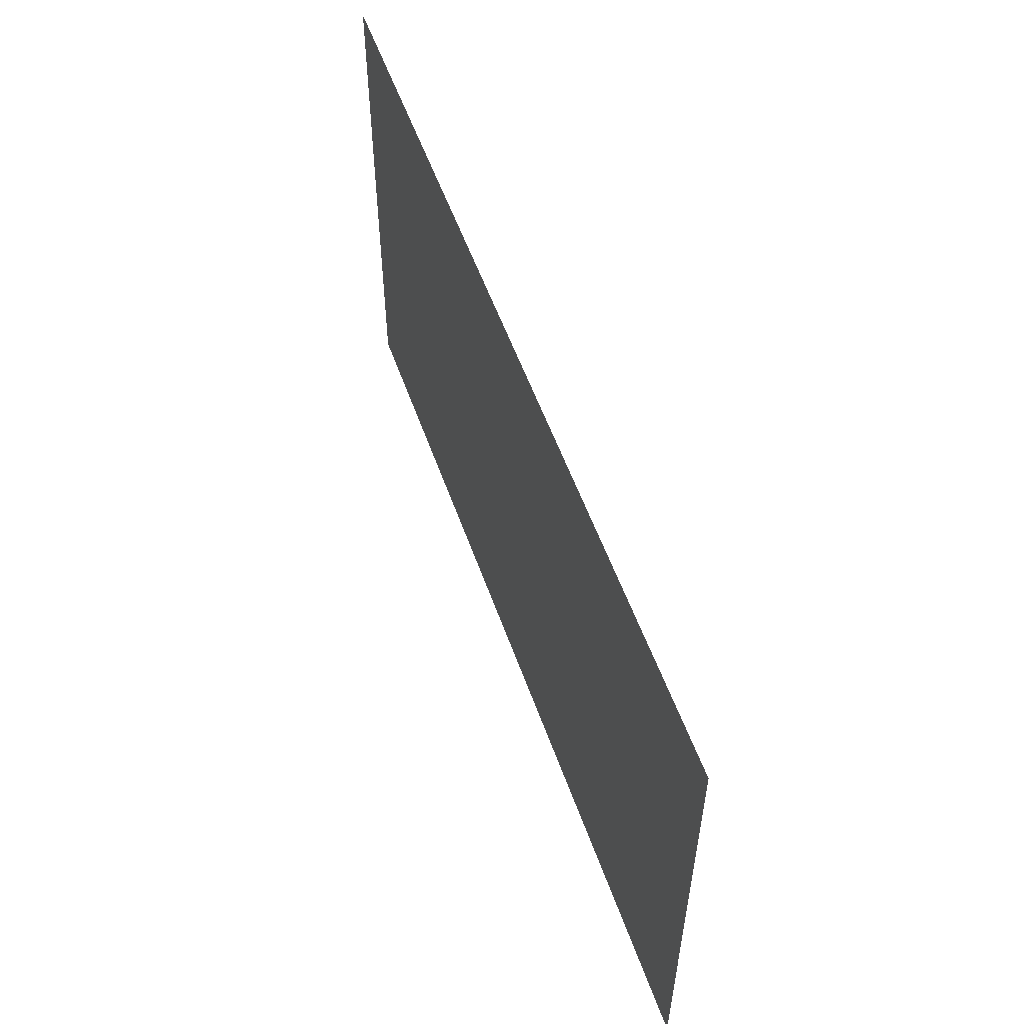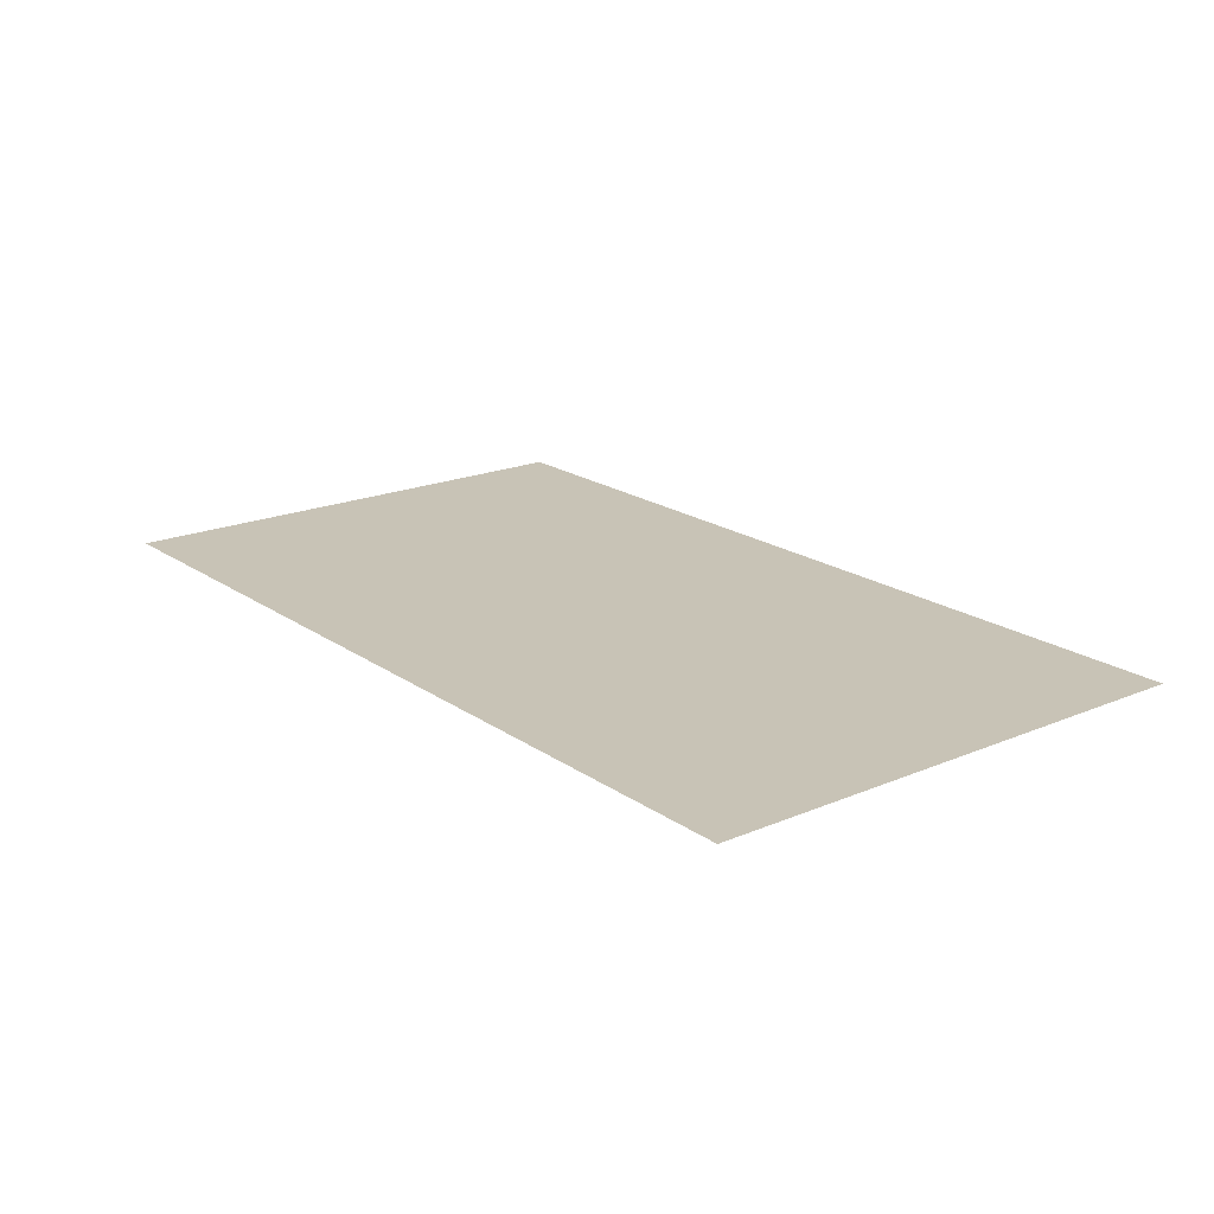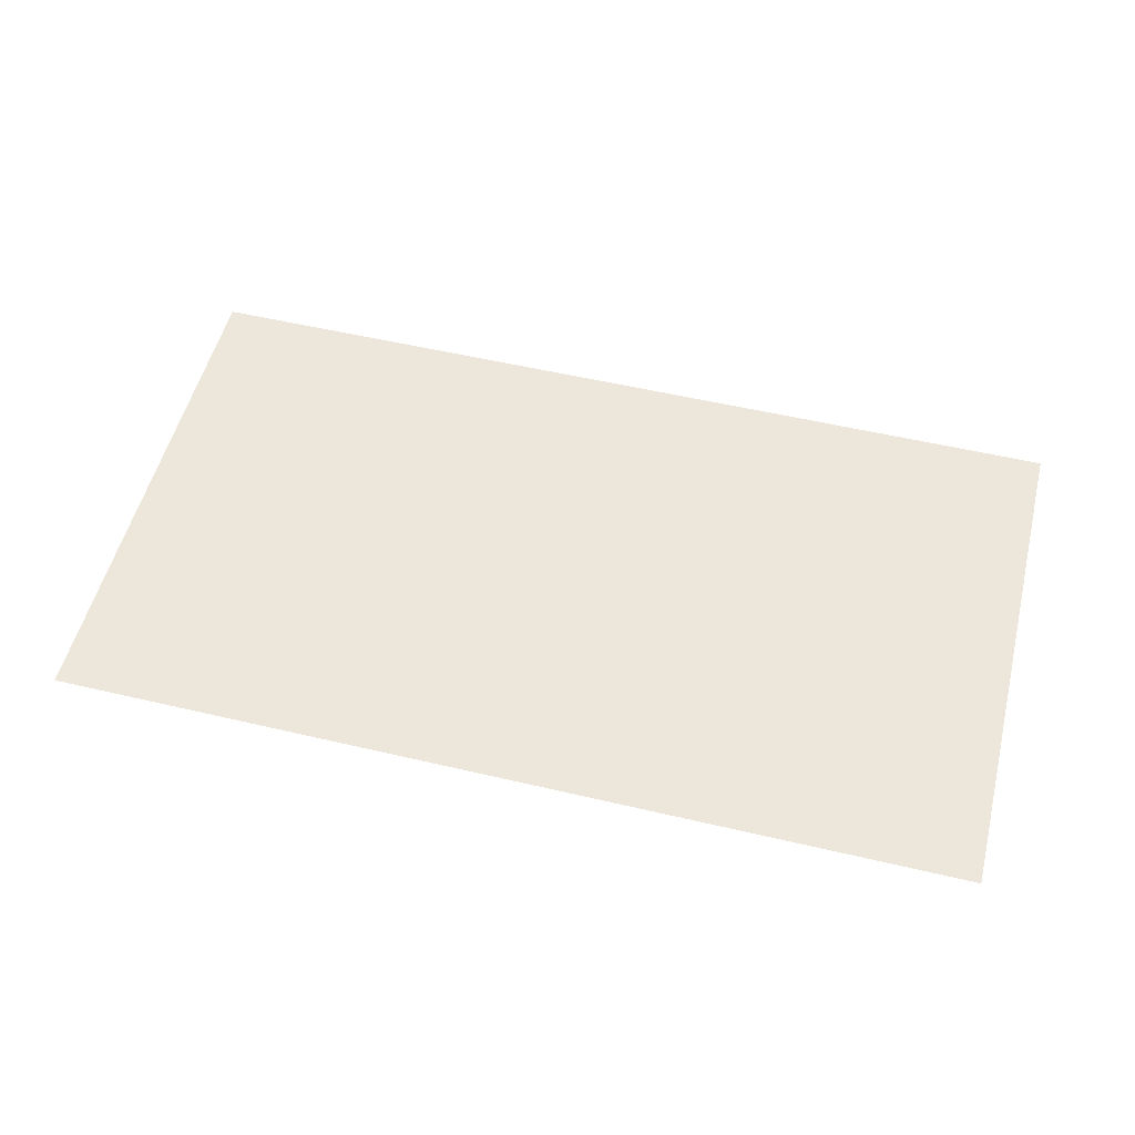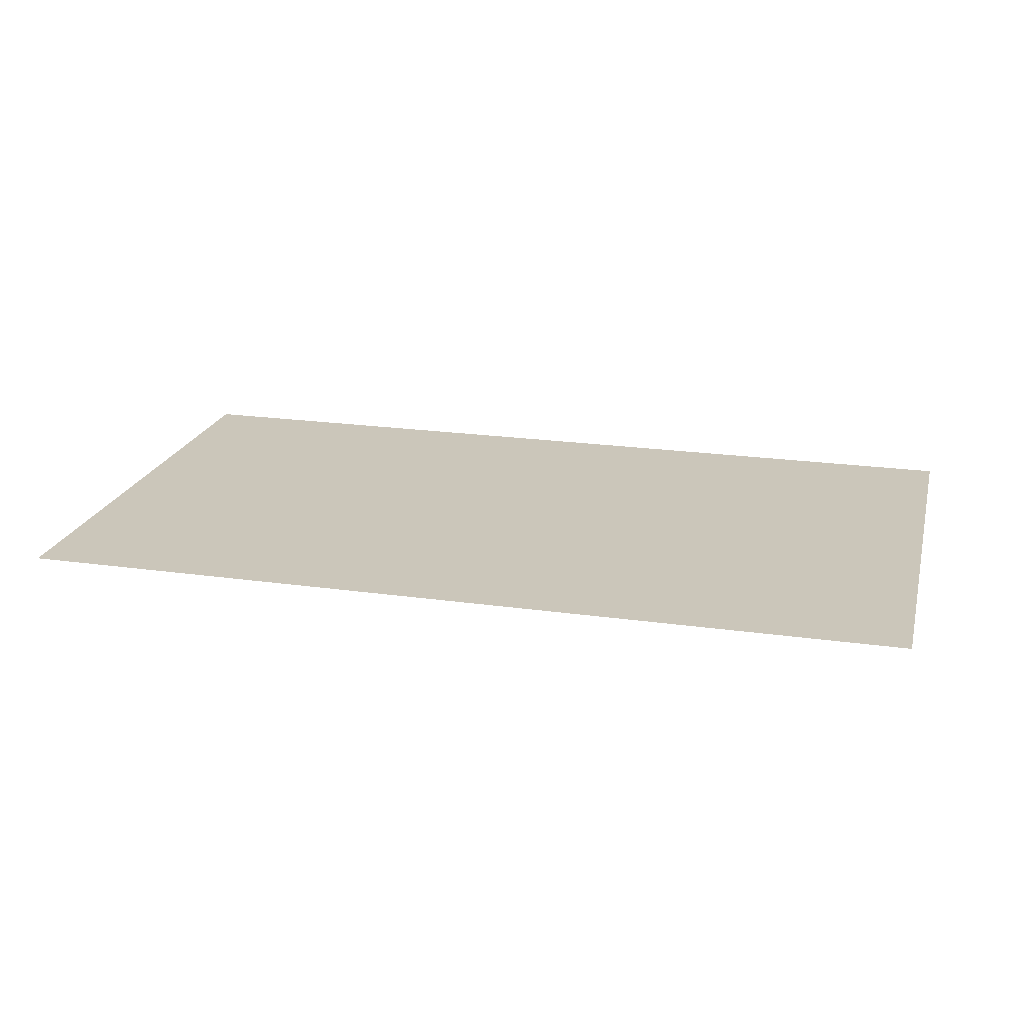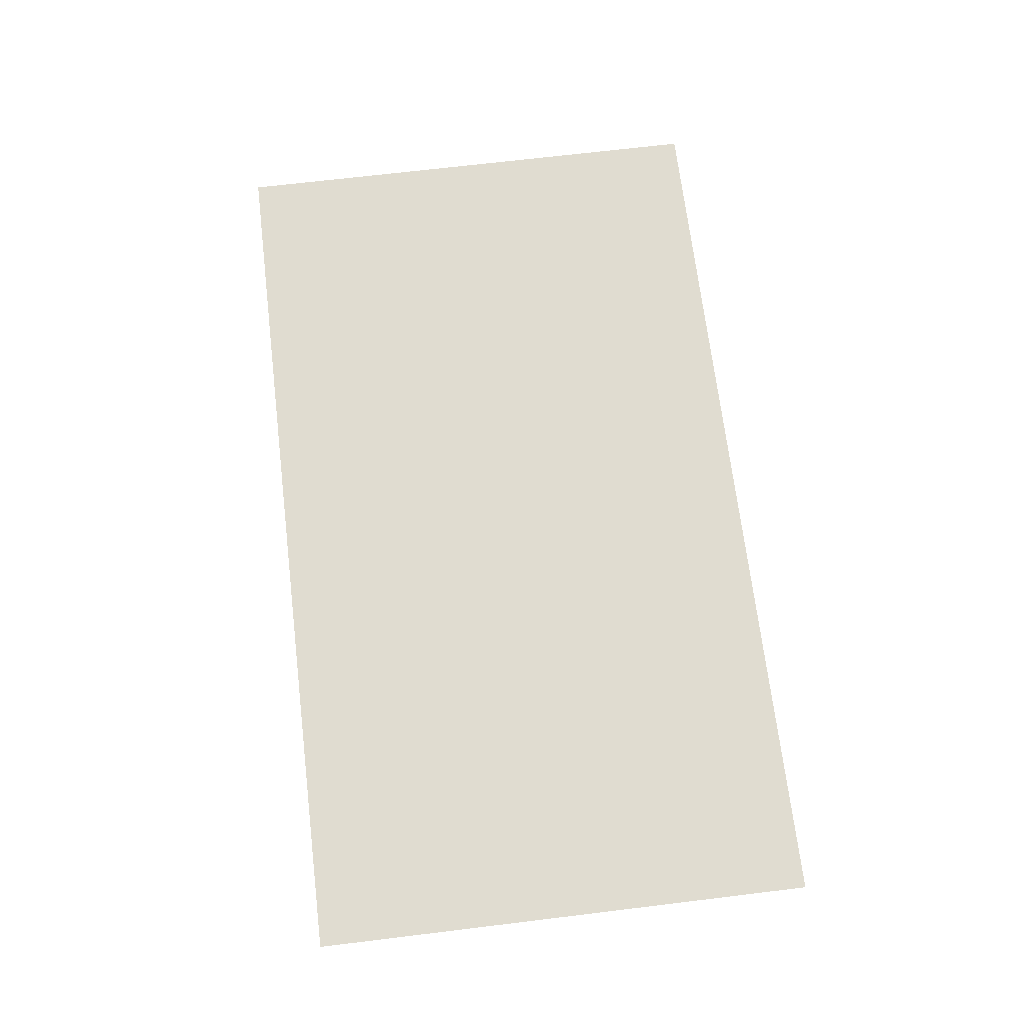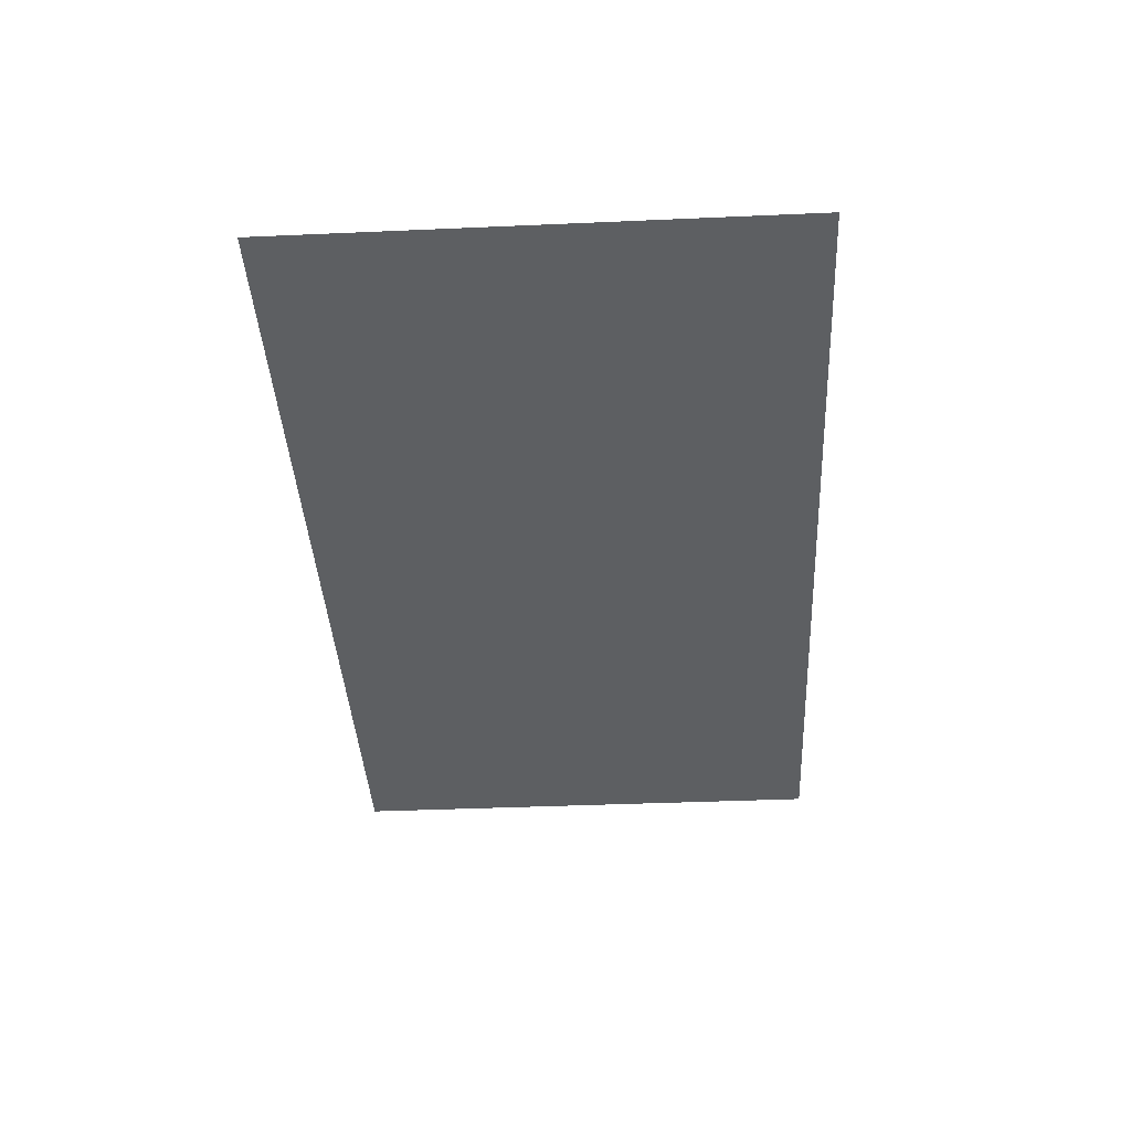
<metadata>
{"format":"obj","ext":"obj","renderer":"f3d","projection":"perspective","resolution":1024,"background":"white","views":[{"elev":54.7,"azim":-109.2,"up":"+Z"},{"elev":19.5,"azim":-128.2,"up":"+Y"},{"elev":53.7,"azim":14.1,"up":"+Y"},{"elev":21.1,"azim":14.2,"up":"+Y"},{"elev":69.7,"azim":-96.9,"up":"+Y"},{"elev":-39.5,"azim":-86.9,"up":"+Y"}]}
</metadata>
<code>
o 平面
v -12.8 0 7.2
v 12.8 0 7.2
v -12.8 0 -7.2
v 12.8 0 -7.2
f 2 3 1
f 2 4 3

</code>
